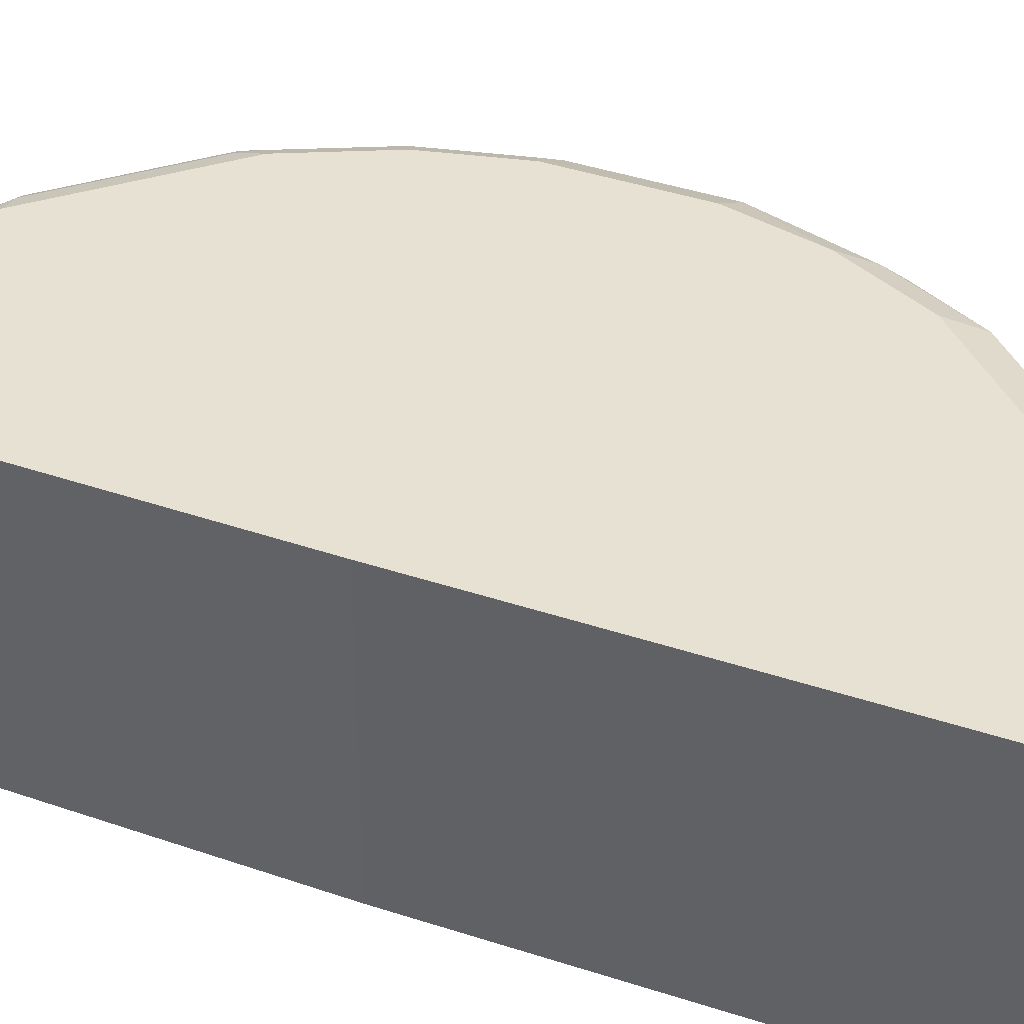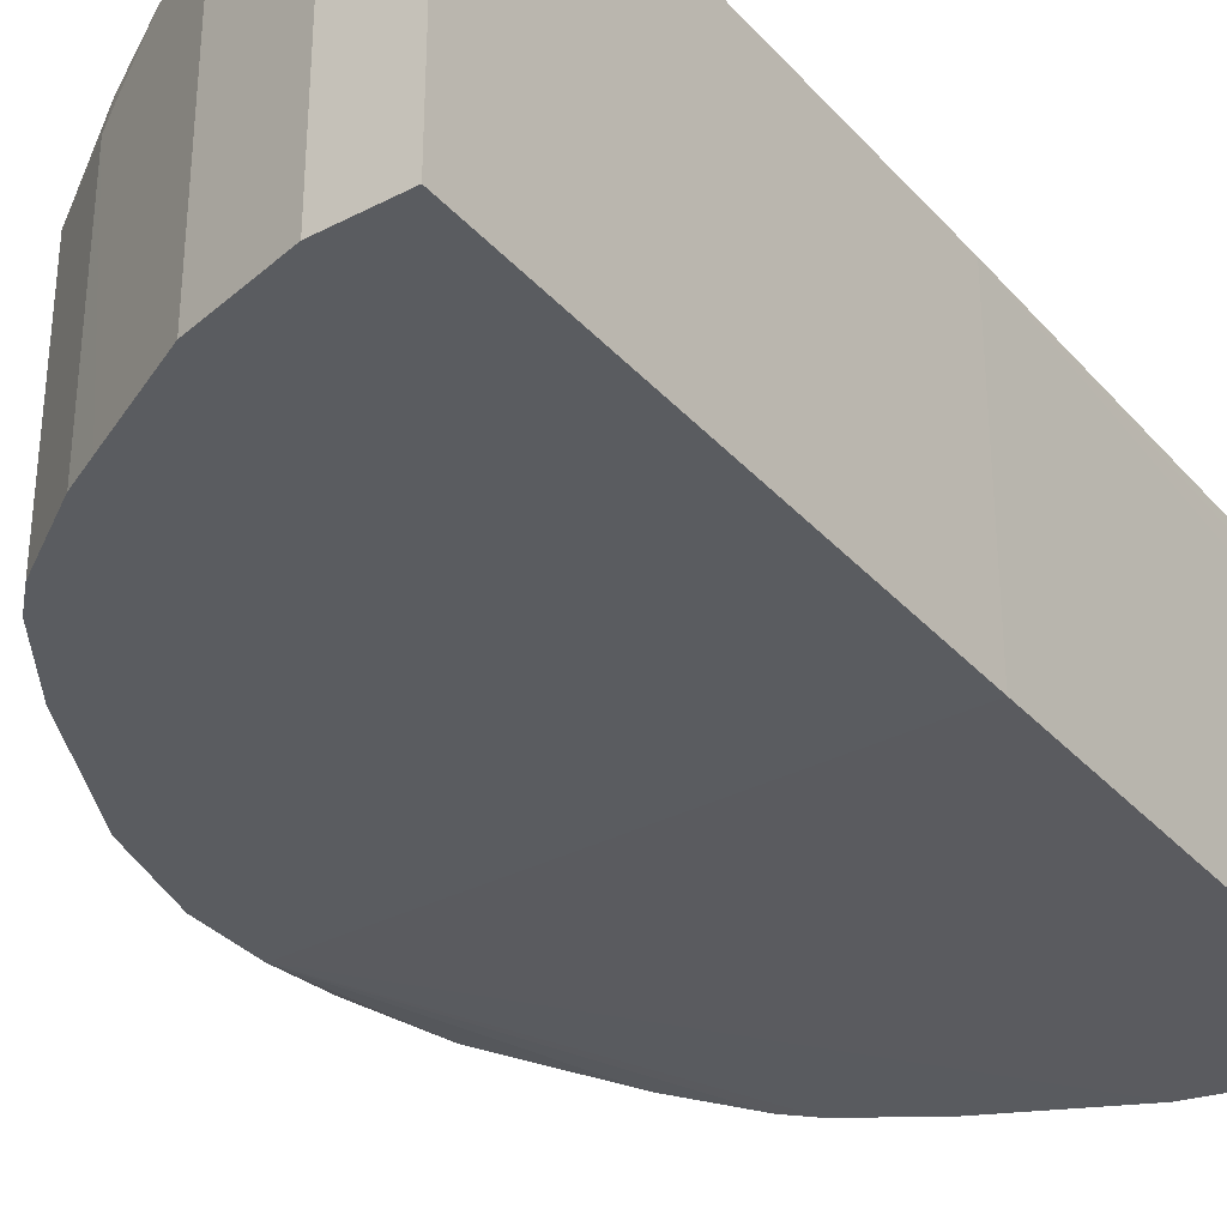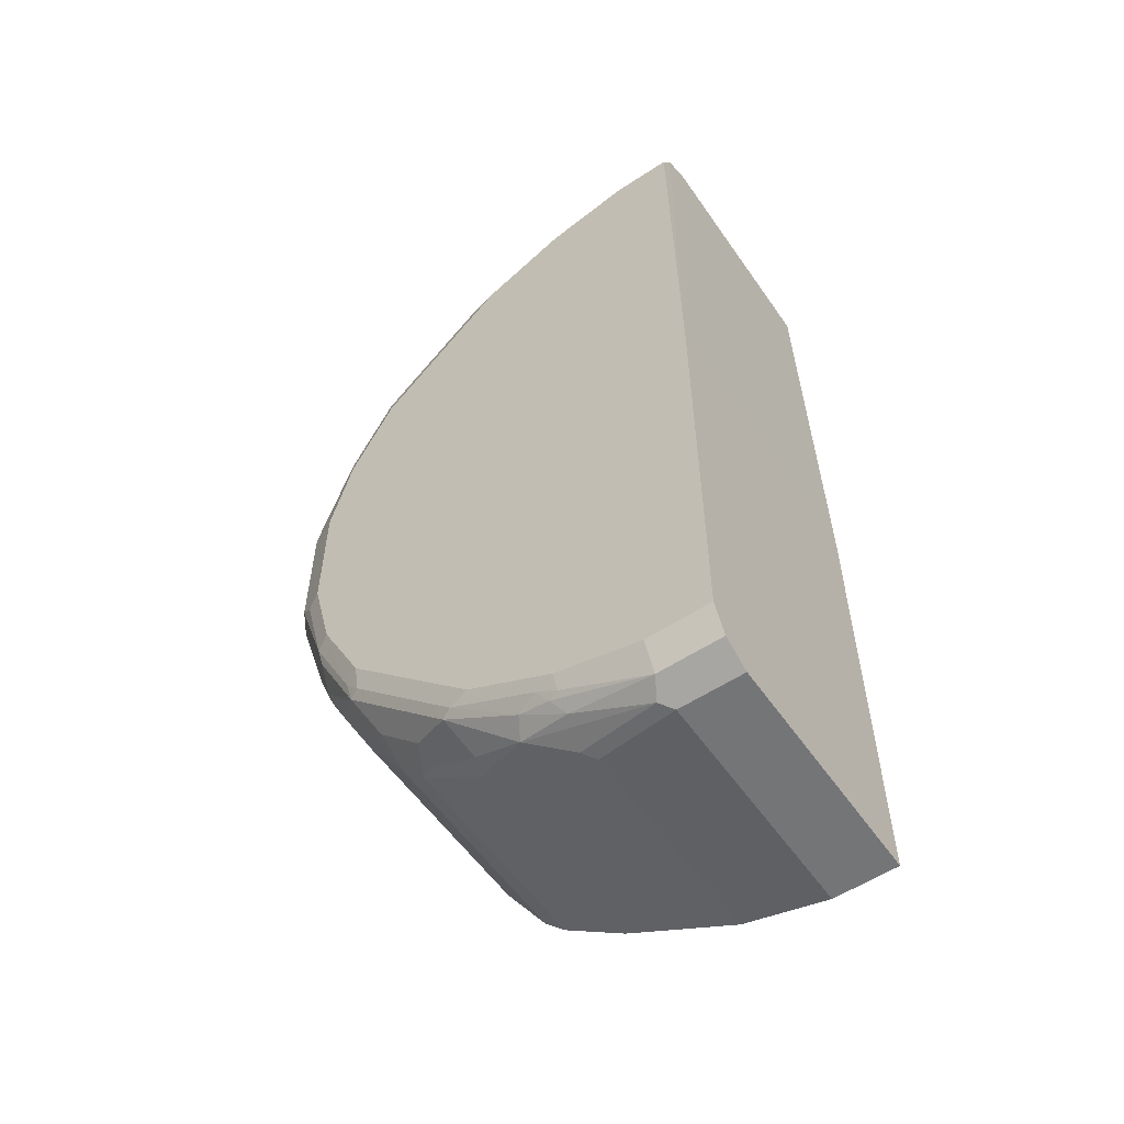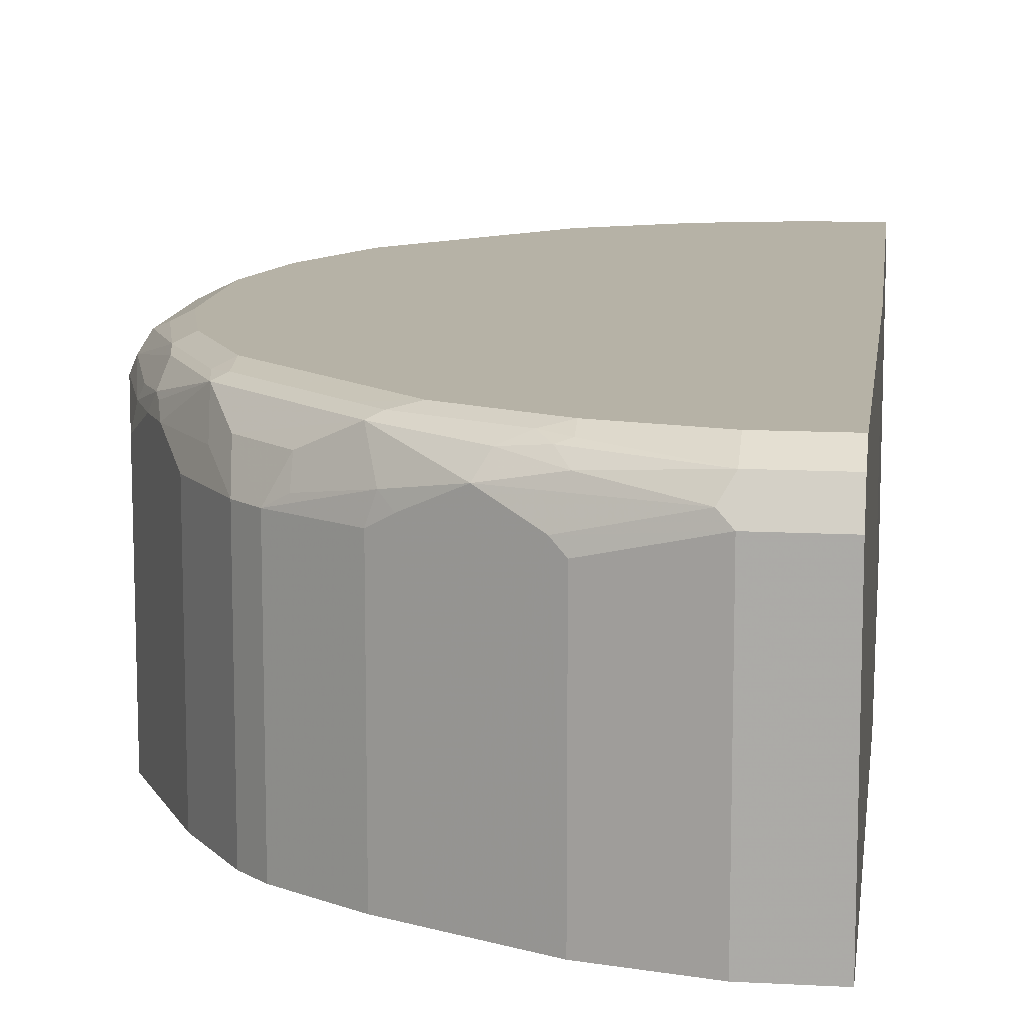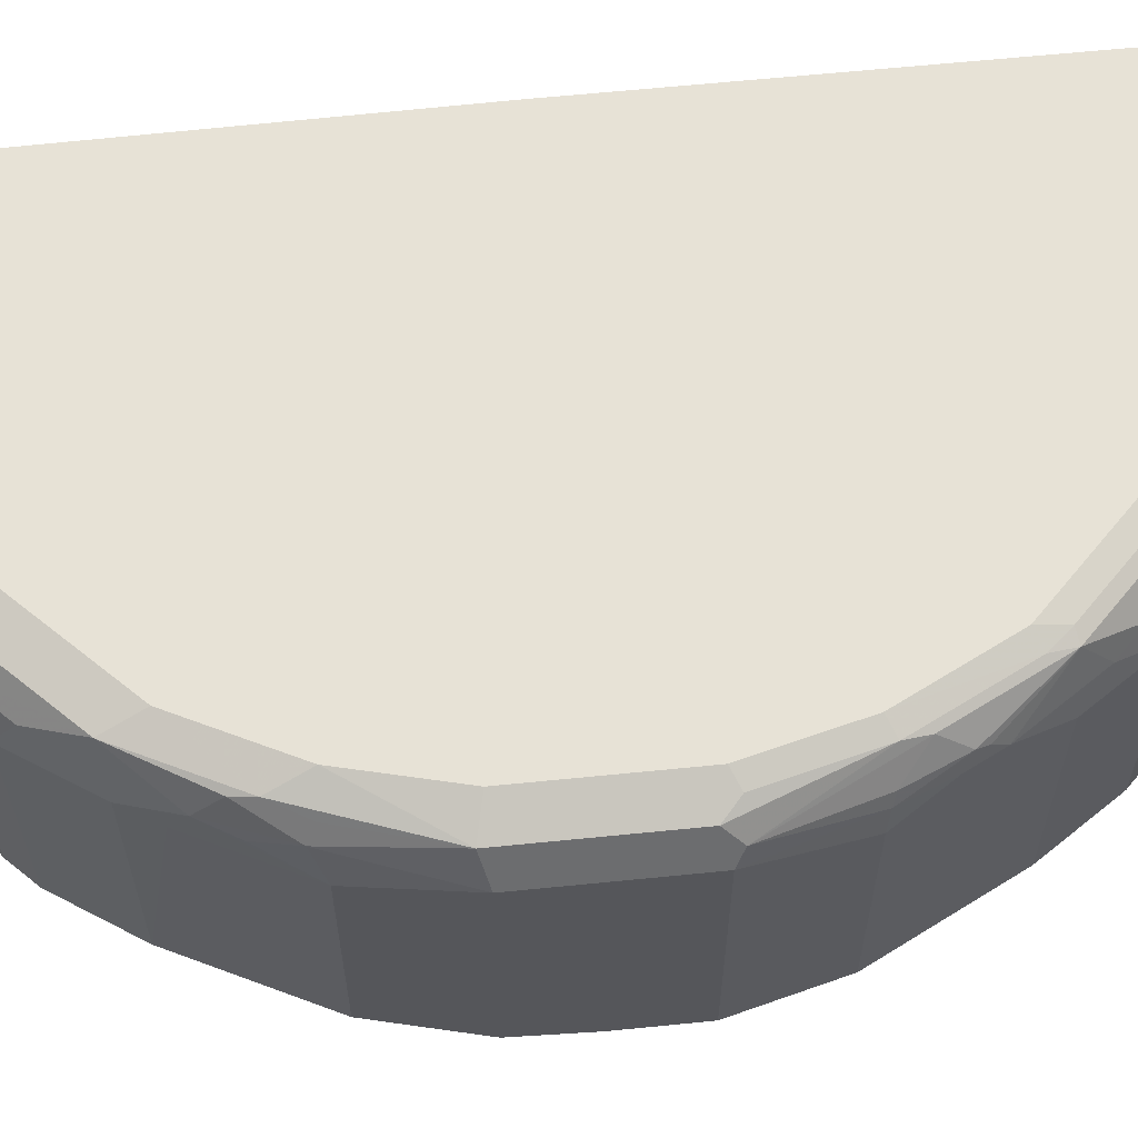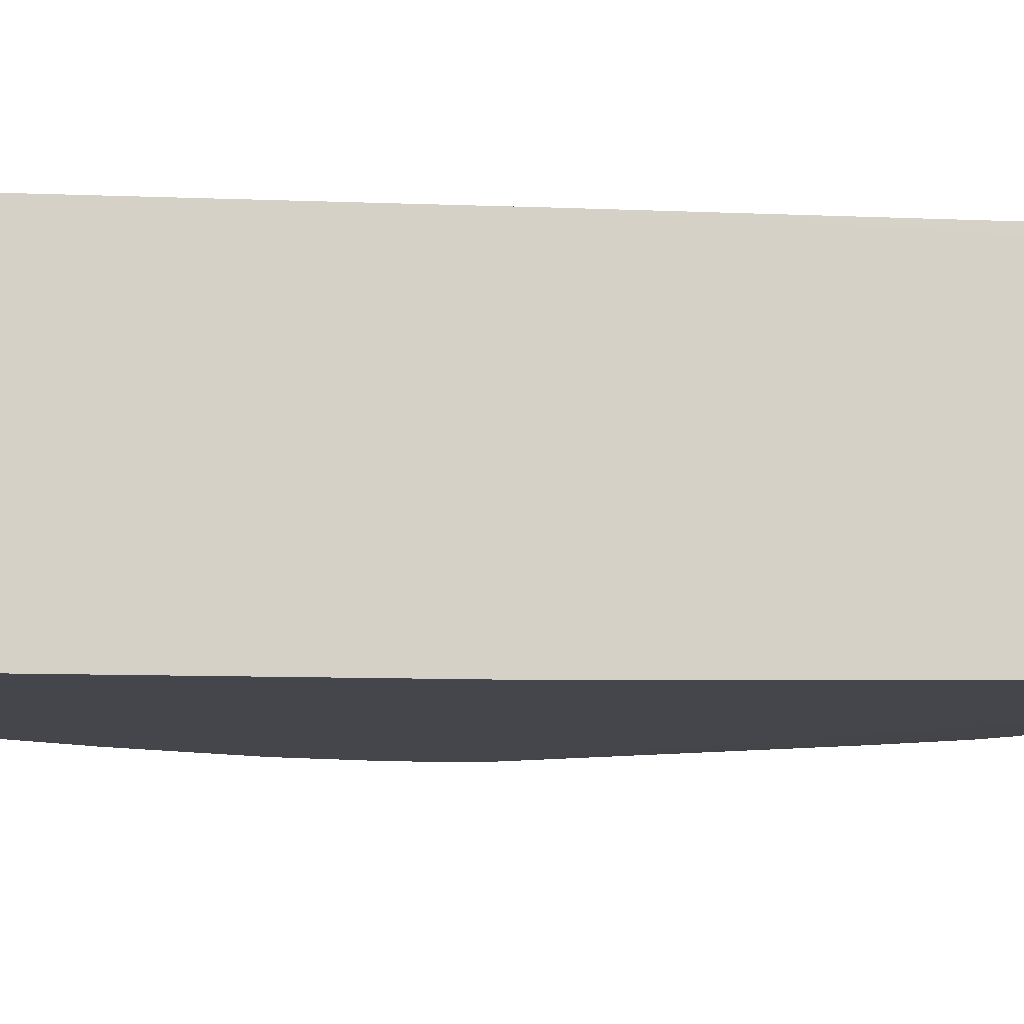
<metadata>
{"format":"obj","ext":"obj","renderer":"f3d","projection":"perspective","resolution":1024,"background":"white","views":[{"elev":38.7,"azim":-66.5,"up":"+Y"},{"elev":-34.0,"azim":-144.9,"up":"+Y"},{"elev":-56.5,"azim":-145.6,"up":"+Z"},{"elev":12.2,"azim":-172.7,"up":"+Y"},{"elev":63.2,"azim":84.2,"up":"+Y"},{"elev":-10.1,"azim":-95.7,"up":"+Y"}]}
</metadata>
<code>
v 0.001354 0.1712 -0.7494
v 0.001354 0.6131 0.003671
v 0.001354 0.6131 -0.6812
v 0.6812 0.6131 -0.1022
v 0.3747 0.6131 -0.579
v 0.1023 0.6131 -0.6812
v 0.001354 0.5904 -0.7266
v 0.001354 0.545 -0.7494
v 0.1023 0.5904 -0.7266
v 0.2384 0.6131 -0.6471
v 0.2384 0.6018 -0.6698
v 0.2555 0.5961 -0.6727
v 0.2726 0.6046 -0.6514
v 0.4087 0.6046 -0.5833
v 0.4428 0.6046 -0.5492
v 0.4257 0.5961 -0.5876
v 0.579 0.6046 -0.413
v 0.5961 0.5961 -0.4172
v 0.6018 0.6018 -0.386
v 0.579 0.6131 -0.3747
v 0.6472 0.6131 -0.2385
v 0.6699 0.6018 -0.2499
v 0.6301 0.5961 -0.3492
v 0.6699 0.5677 -0.318
v 0.6641 0.562 -0.3321
v 0.6585 0.545 -0.352
v 0.6812 0.545 -0.3066
v 0.7068 0.545 -0.2427
v 0.6983 0.562 -0.247
v 0.738 0.5677 -0.1135
v 0.6641 0.5961 -0.281
v 0.7266 0.5904 -0.09084
v 0.7494 0.545 -0.1022
v 0.7153 0.5109 -0.2385
v 0.7153 0.1712 -0.2385
v 0.6245 0.1712 -0.4201
v 0.6245 0.5109 -0.4201
v 0.5563 0.1712 -0.5222
v 0.5222 0.1712 -0.5563
v 0.5222 0.5109 -0.5563
v 0.5563 0.5109 -0.5222
v 0.5904 0.545 -0.4541
v 0.562 0.562 -0.4854
v 0.4938 0.562 -0.5535
v 0.4938 0.5279 -0.5705
v 0.4087 0.545 -0.6259
v 0.3236 0.562 -0.6727
v 0.3917 0.5279 -0.6387
v 0.3753 0.1712 -0.6469
v 0.4201 0.5109 -0.6244
v 0.4201 0.1712 -0.6244
v 0.2384 0.1712 -0.7152
v 0.2555 0.5279 -0.7068
v 0.1192 0.562 -0.7408
v 0.2384 0.579 -0.694
v 0.3066 0.5904 -0.6585
v 0.1023 0.545 -0.7494
v 0.2384 0.5109 -0.7152
v 0.1023 0.1712 -0.7494
v 0.7494 0.1712 0.003671
v 0.7494 0.1712 -0.1022
v 0.7494 0.1818 0.003745
v 0.7494 0.545 0.1022
v 0.7494 0.1818 0.1022
v 0.7153 0.1818 0.2385
v 0.7153 0.5109 0.2385
v 0.6982 0.562 0.2555
v 0.6812 0.545 0.3066
v 0.6585 0.5563 0.352
v 0.6585 0.5904 0.318
v 0.6642 0.5961 0.2896
v 0.5961 0.5961 0.4258
v 0.579 0.6131 0.3747
v 0.6472 0.6131 0.2385
v 0.7266 0.5904 0.1136
v 0.6869 0.5847 0.2442
v 0.6812 0.6131 0.1022
v 0.3748 0.6131 0.579
v 0.4258 0.5961 0.596
v 0.4939 0.562 0.562
v 0.562 0.562 0.4939
v 0.5563 0.5223 0.5222
v 0.5222 0.5223 0.5563
v 0.352 0.5563 0.6585
v 0.4201 0.5223 0.6244
v 0.3293 0.5336 0.6699
v 0.2385 0.5109 0.7153
v 0.3066 0.545 0.6812
v 0.2555 0.562 0.6982
v 0.318 0.5904 0.6585
v 0.2896 0.5961 0.6642
v 0.2385 0.6131 0.6471
v 0.1136 0.5904 0.7266
v 0.1022 0.545 0.7494
v 0.1022 0.1818 0.7494
v 0.008268 0.545 0.7494
v 0.008268 0.5904 0.7266
v 0.008268 0.6131 0.6812
v 0.1022 0.6131 0.6812
v 0.001354 0.1712 0.003671
v 0.008268 0.1818 0.7494
v 0.2385 0.1818 0.7153
v 0.4199 0.1818 0.6246
v 0.5222 0.1818 0.5563
v 0.5563 0.1818 0.5222
v 0.6245 0.1818 0.4201
v 0.6472 0.5109 0.3747
v 0.6245 0.5223 0.4201
v 0.7039 0.6018 -0.1135
f 2 3 1
f 80 83 82
f 84 83 80
f 84 85 83
f 84 86 85
f 84 87 86
f 88 87 84
f 88 89 87
f 88 84 89
f 90 89 84
f 90 91 89
f 90 79 91
f 90 84 79
f 84 80 79
f 91 79 78
f 91 78 92
f 91 92 93
f 91 93 89
f 89 93 94
f 89 94 87
f 94 95 87
f 94 96 95
f 94 93 96
f 97 96 93
f 81 80 82
f 97 2 96
f 81 82 72
f 72 79 80
f 68 69 66
f 68 67 69
f 67 70 69
f 71 70 67
f 71 72 70
f 71 73 72
f 71 74 73
f 71 75 74
f 71 76 75
f 71 67 76
f 67 75 76
f 67 63 75
f 63 32 75
f 63 33 32
f 63 62 33
f 75 32 4
f 77 75 4
f 74 75 77
f 74 77 4
f 74 4 73
f 78 73 4
f 72 73 78
f 72 78 79
f 81 72 80
f 68 66 67
f 97 98 2
f 99 2 98
f 108 107 69
f 69 107 66
f 107 65 66
f 72 82 69
f 72 69 70
f 100 60 101
f 100 1 60
f 100 2 1
f 109 4 32
f 109 22 4
f 109 32 22
f 21 4 22
f 57 1 8
f 9 57 8
f 8 1 3
f 12 13 56
f 56 13 14
f 56 14 16
f 56 16 47
f 43 16 18
f 42 43 18
f 42 18 26
f 42 26 37
f 108 69 82
f 99 98 97
f 108 82 106
f 107 106 65
f 99 4 2
f 99 92 4
f 99 93 92
f 99 97 93
f 96 2 100
f 96 100 101
f 95 96 101
f 95 101 60
f 102 95 60
f 102 87 95
f 102 86 87
f 102 103 86
f 102 60 103
f 103 60 104
f 83 103 104
f 83 85 103
f 86 103 85
f 83 104 82
f 105 82 104
f 105 106 82
f 105 60 106
f 105 104 60
f 106 60 65
f 108 106 107
f 67 66 63
f 92 78 4
f 64 63 65
f 19 22 23
f 19 23 18
f 24 18 23
f 25 18 24
f 25 26 18
f 25 24 26
f 24 27 26
f 24 28 27
f 29 28 24
f 29 30 28
f 29 31 30
f 29 24 31
f 31 24 23
f 31 23 22
f 31 22 30
f 30 22 32
f 30 32 33
f 28 30 33
f 28 33 34
f 27 28 34
f 27 34 35
f 27 35 26
f 36 26 35
f 19 21 22
f 36 37 26
f 19 20 21
f 17 15 5
f 63 66 65
f 4 3 2
f 5 3 4
f 6 3 5
f 7 3 6
f 7 8 3
f 7 9 8
f 7 6 9
f 10 9 6
f 11 9 10
f 11 12 9
f 11 13 12
f 11 10 13
f 10 5 13
f 10 6 5
f 5 14 13
f 15 14 5
f 15 16 14
f 17 16 15
f 17 18 16
f 17 19 18
f 17 20 19
f 17 5 20
f 21 20 4
f 36 38 37
f 20 5 4
f 38 35 39
f 55 56 47
f 55 12 56
f 55 9 12
f 55 54 9
f 54 57 9
f 54 53 57
f 53 58 57
f 52 58 53
f 52 57 58
f 59 1 57
f 59 52 1
f 52 39 1
f 39 35 1
f 35 60 1
f 61 60 35
f 61 33 60
f 61 35 33
f 33 35 34
f 62 60 33
f 63 60 62
f 64 60 63
f 36 35 38
f 64 65 60
f 55 47 54
f 54 47 53
f 59 57 52
f 49 52 53
f 38 39 40
f 41 38 40
f 49 53 47
f 41 37 38
f 41 42 37
f 41 43 42
f 41 40 43
f 44 43 40
f 44 45 16
f 44 40 45
f 45 40 46
f 45 46 16
f 44 16 43
f 48 47 46
f 48 49 47
f 48 50 49
f 49 39 52
f 48 46 50
f 46 40 50
f 50 40 39
f 51 50 39
f 51 49 50
f 46 47 16
f 51 39 49

</code>
